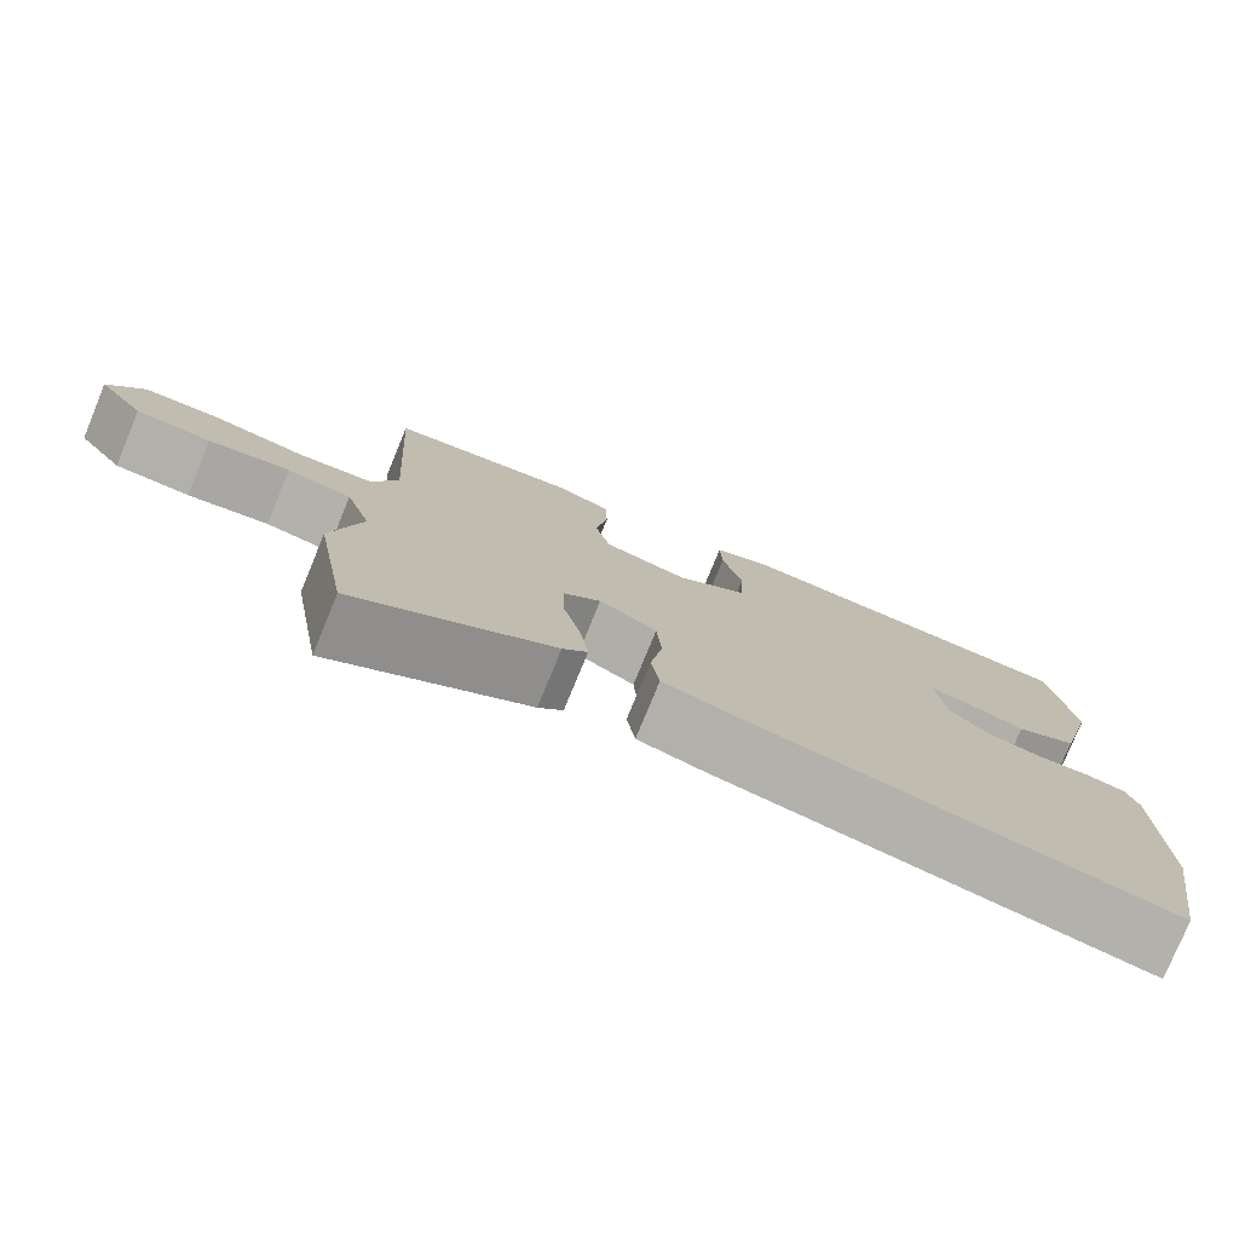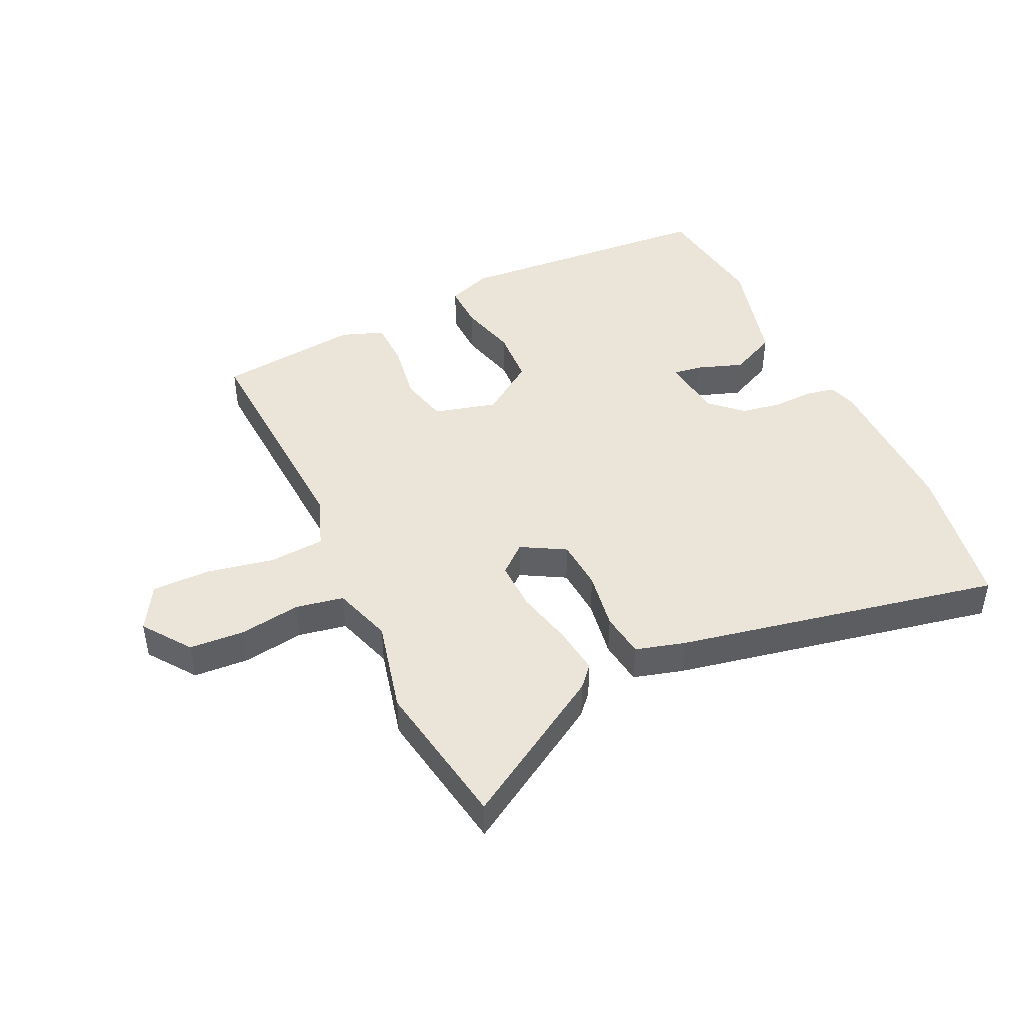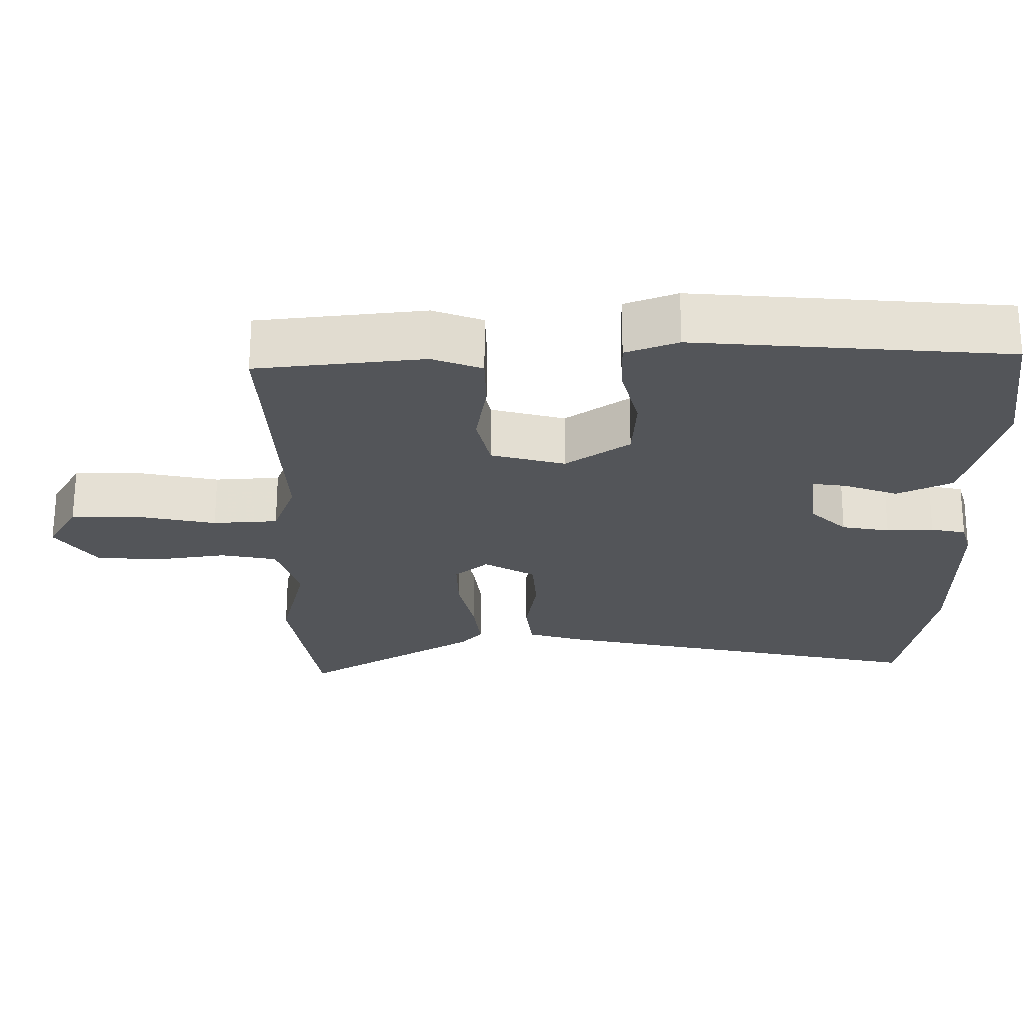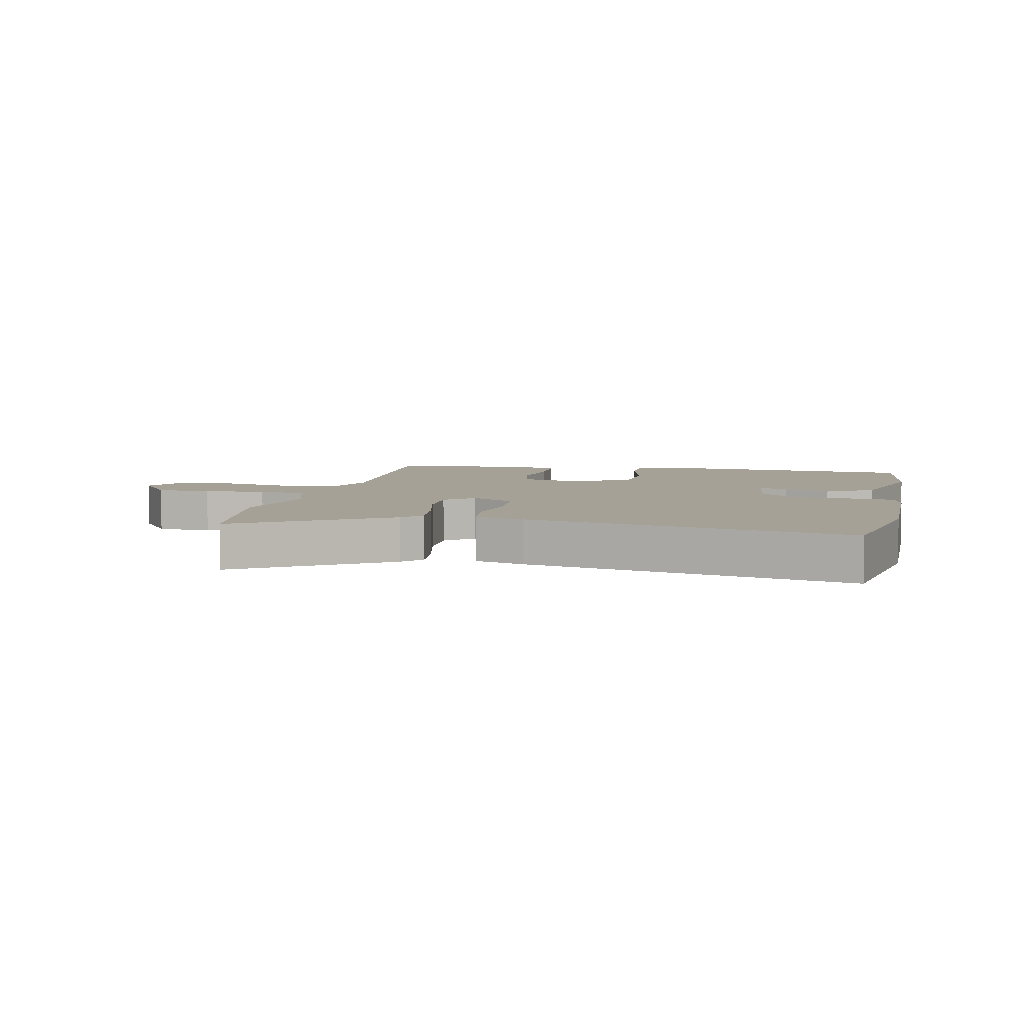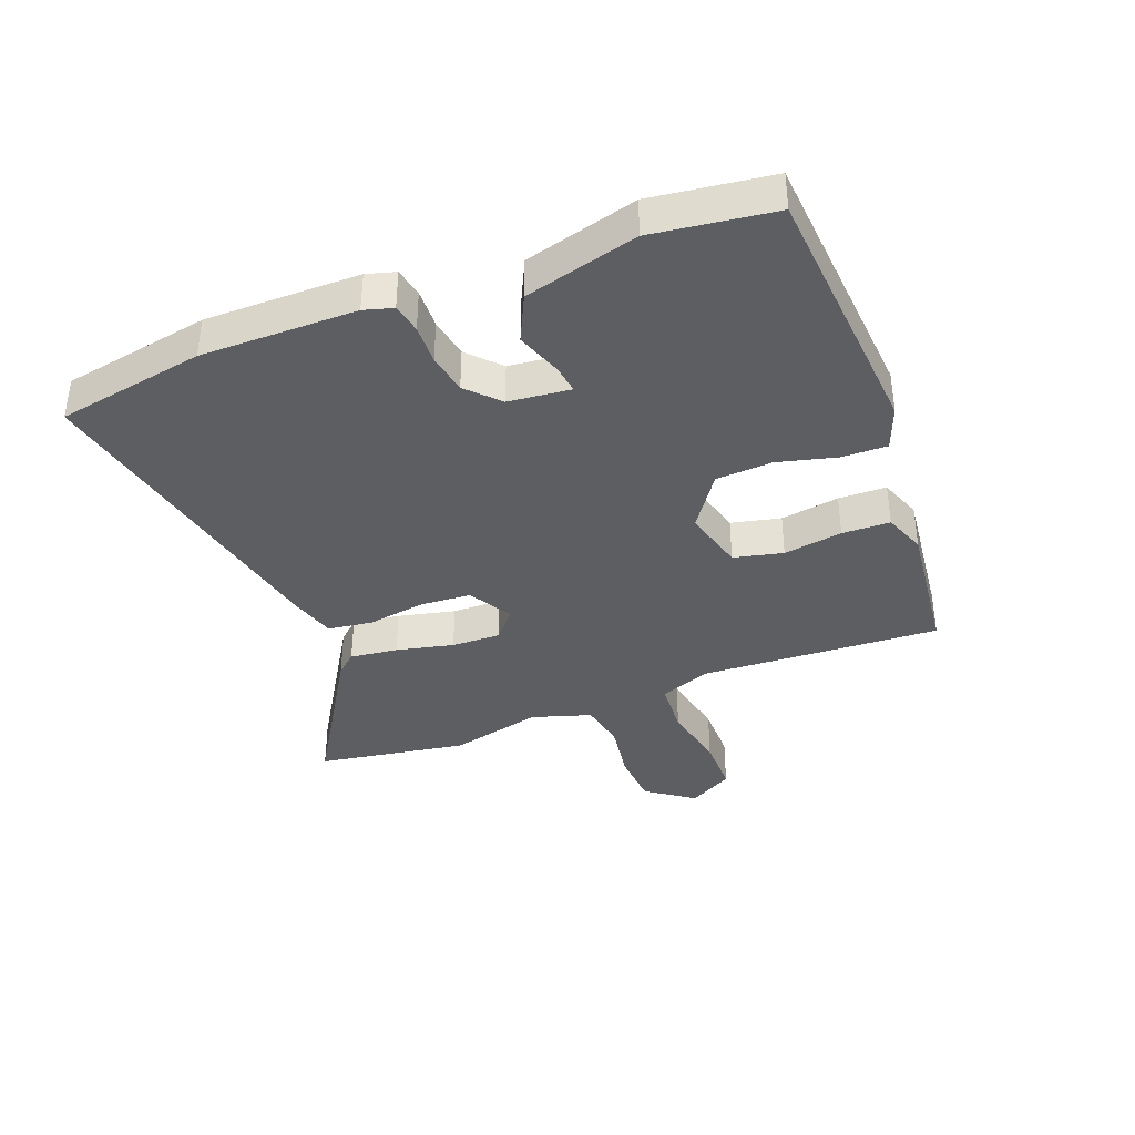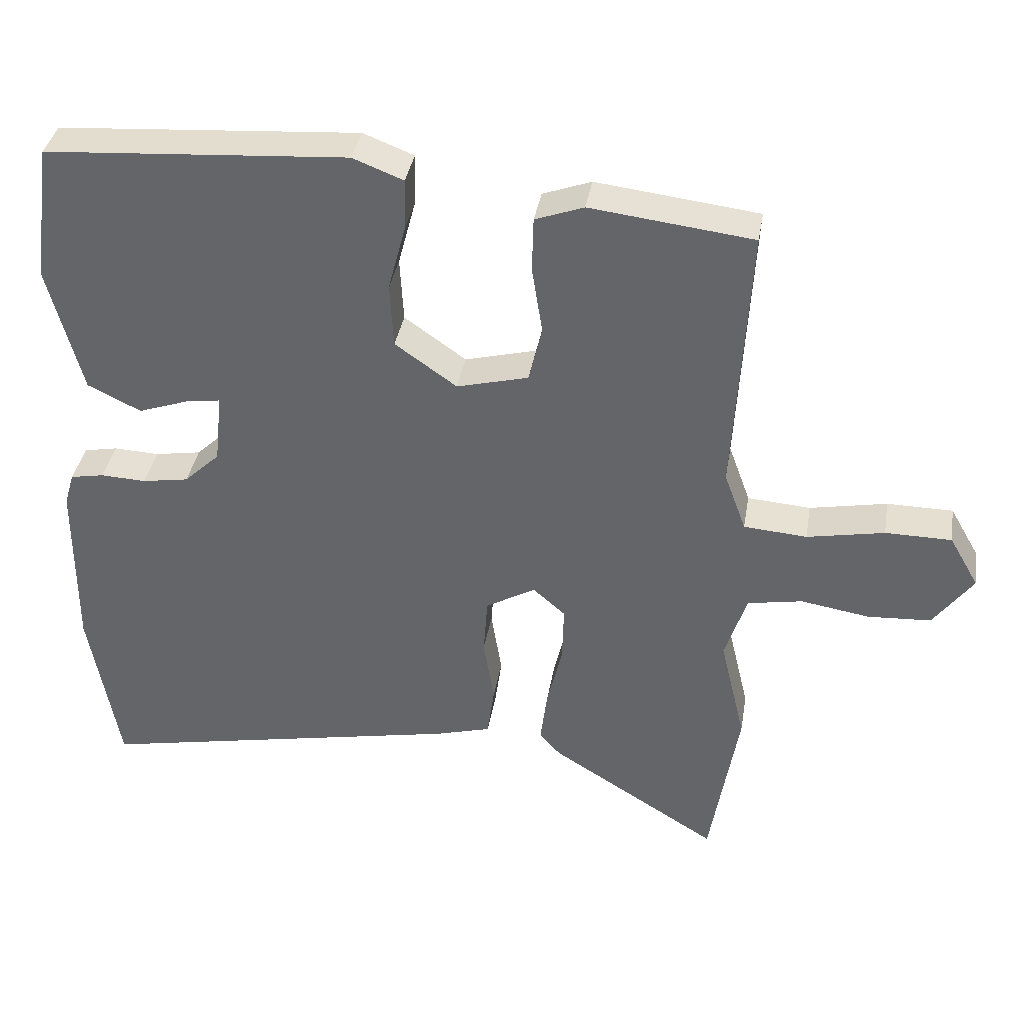
<metadata>
{"format":"obj","ext":"obj","renderer":"f3d","projection":"perspective","resolution":1024,"background":"white","views":[{"elev":-77.8,"azim":157.6,"up":"+Z"},{"elev":44.7,"azim":155.0,"up":"+Y"},{"elev":65.6,"azim":-179.8,"up":"+Z"},{"elev":6.0,"azim":-167.4,"up":"+Y"},{"elev":-37.9,"azim":-68.5,"up":"+Y"},{"elev":37.1,"azim":9.4,"up":"+Z"}]}
</metadata>
<code>
v -0.485 0.07 -0.587
v -0.527 0.07 -0.346
v -0.525 0.07 -0.094
v -0.511 0.07 -0.047
v -0.463 0.07 -0.038
v -0.398 0.07 -0.041
v -0.332 0.07 -0.03
v -0.281 0.07 0.018
v -0.27 0.07 0.119
v -0.316 0.07 0.113
v -0.391 0.07 0.087
v -0.467 0.07 0.124
v -0.515 0.07 0.308
v -0.488 0.07 0.504
v -0.058 0.07 0.533
v 0.014 0.07 0.505
v 0.012 0.07 0.431
v -0.013 0.07 0.336
v -0.008 0.07 0.244
v 0.08 0.07 0.182
v 0.182 0.07 0.208
v 0.201 0.07 0.288
v 0.186 0.07 0.384
v 0.188 0.07 0.462
v 0.257 0.07 0.487
v 0.488 0.07 0.459
v 0.466 0.07 0.07
v 0.497 0.07 -0.015
v 0.587 0.07 -0.022
v 0.697 0.07 -0.001
v 0.791 0.07 -0.002
v 0.833 0.07 -0.075
v 0.777 0.07 -0.152
v 0.687 0.07 -0.157
v 0.589 0.07 -0.141
v 0.511 0.07 -0.155
v 0.48 0.07 -0.251
v 0.516 0.07 -0.403
v 0.475 0.07 -0.647
v 0.234 0.07 -0.497
v 0.204 0.07 -0.463
v 0.214 0.07 -0.385
v 0.236 0.07 -0.292
v 0.238 0.07 -0.212
v 0.192 0.07 -0.172
v 0.121 0.07 -0.212
v 0.115 0.07 -0.295
v 0.13 0.07 -0.39
v 0.12 0.07 -0.463
v 0.04 0.07 -0.485
v -0.485 0 -0.587
v -0.527 0 -0.346
v -0.525 0 -0.094
v -0.511 0 -0.047
v -0.463 0 -0.038
v -0.398 0 -0.041
v -0.332 0 -0.03
v -0.281 0 0.018
v -0.27 0 0.119
v -0.316 0 0.113
v -0.391 0 0.087
v -0.467 0 0.124
v -0.515 0 0.308
v -0.488 0 0.504
v -0.058 0 0.533
v 0.014 0 0.505
v 0.012 0 0.431
v -0.013 0 0.336
v -0.008 0 0.244
v 0.08 0 0.182
v 0.182 0 0.208
v 0.201 0 0.288
v 0.186 0 0.384
v 0.188 0 0.462
v 0.257 0 0.487
v 0.488 0 0.459
v 0.466 0 0.07
v 0.497 0 -0.015
v 0.587 0 -0.022
v 0.697 0 -0.001
v 0.791 0 -0.002
v 0.833 0 -0.075
v 0.777 0 -0.152
v 0.687 0 -0.157
v 0.589 0 -0.141
v 0.511 0 -0.155
v 0.48 0 -0.251
v 0.516 0 -0.403
v 0.475 0 -0.647
v 0.234 0 -0.497
v 0.204 0 -0.463
v 0.214 0 -0.385
v 0.236 0 -0.292
v 0.238 0 -0.212
v 0.192 0 -0.172
v 0.121 0 -0.212
v 0.115 0 -0.295
v 0.13 0 -0.39
v 0.12 0 -0.463
v 0.04 0 -0.485
f 4 5 6
f 3 4 6
f 2 3 6
f 1 2 6
f 50 1 6
f 49 50 6
f 48 49 6
f 47 48 6
f 46 47 6 7
f 45 46 7 8
f 41 42 43
f 40 41 43
f 39 40 43
f 38 39 43
f 37 38 43
f 36 37 43 44
f 33 34 35
f 32 33 35
f 31 32 35
f 30 31 35
f 29 30 35
f 28 29 35 36
f 36 44 45
f 28 36 45
f 27 28 45
f 25 26 27
f 24 25 27
f 23 24 27
f 22 23 27
f 16 17 18
f 15 16 18
f 14 15 18
f 13 14 18
f 12 13 18
f 11 12 18
f 10 11 18
f 9 10 18 19
f 8 9 19 20
f 21 22 27 45
f 8 20 21 45
f 56 55 54
f 56 54 53
f 56 53 52
f 56 52 51
f 56 51 100
f 56 100 99
f 56 99 98
f 56 98 97
f 57 56 97 96
f 58 57 96 95
f 93 92 91
f 93 91 90
f 93 90 89
f 93 89 88
f 93 88 87
f 94 93 87 86
f 85 84 83
f 85 83 82
f 85 82 81
f 85 81 80
f 85 80 79
f 86 85 79 78
f 95 94 86
f 95 86 78
f 95 78 77
f 77 76 75
f 77 75 74
f 77 74 73
f 77 73 72
f 68 67 66
f 68 66 65
f 68 65 64
f 68 64 63
f 68 63 62
f 68 62 61
f 68 61 60
f 69 68 60 59
f 70 69 59 58
f 95 77 72 71
f 95 71 70 58
f 1 51 52 2
f 2 52 53 3
f 3 53 54 4
f 4 54 55 5
f 5 55 56 6
f 6 56 57 7
f 7 57 58 8
f 8 58 59 9
f 9 59 60 10
f 10 60 61 11
f 11 61 62 12
f 12 62 63 13
f 13 63 64 14
f 14 64 65 15
f 15 65 66 16
f 16 66 67 17
f 17 67 68 18
f 18 68 69 19
f 19 69 70 20
f 20 70 71 21
f 21 71 72 22
f 22 72 73 23
f 23 73 74 24
f 24 74 75 25
f 25 75 76 26
f 26 76 77 27
f 27 77 78 28
f 28 78 79 29
f 29 79 80 30
f 30 80 81 31
f 31 81 82 32
f 32 82 83 33
f 33 83 84 34
f 34 84 85 35
f 35 85 86 36
f 36 86 87 37
f 37 87 88 38
f 38 88 89 39
f 39 89 90 40
f 40 90 91 41
f 41 91 92 42
f 42 92 93 43
f 43 93 94 44
f 44 94 95 45
f 45 95 96 46
f 46 96 97 47
f 47 97 98 48
f 48 98 99 49
f 49 99 100 50
f 50 100 51 1

</code>
